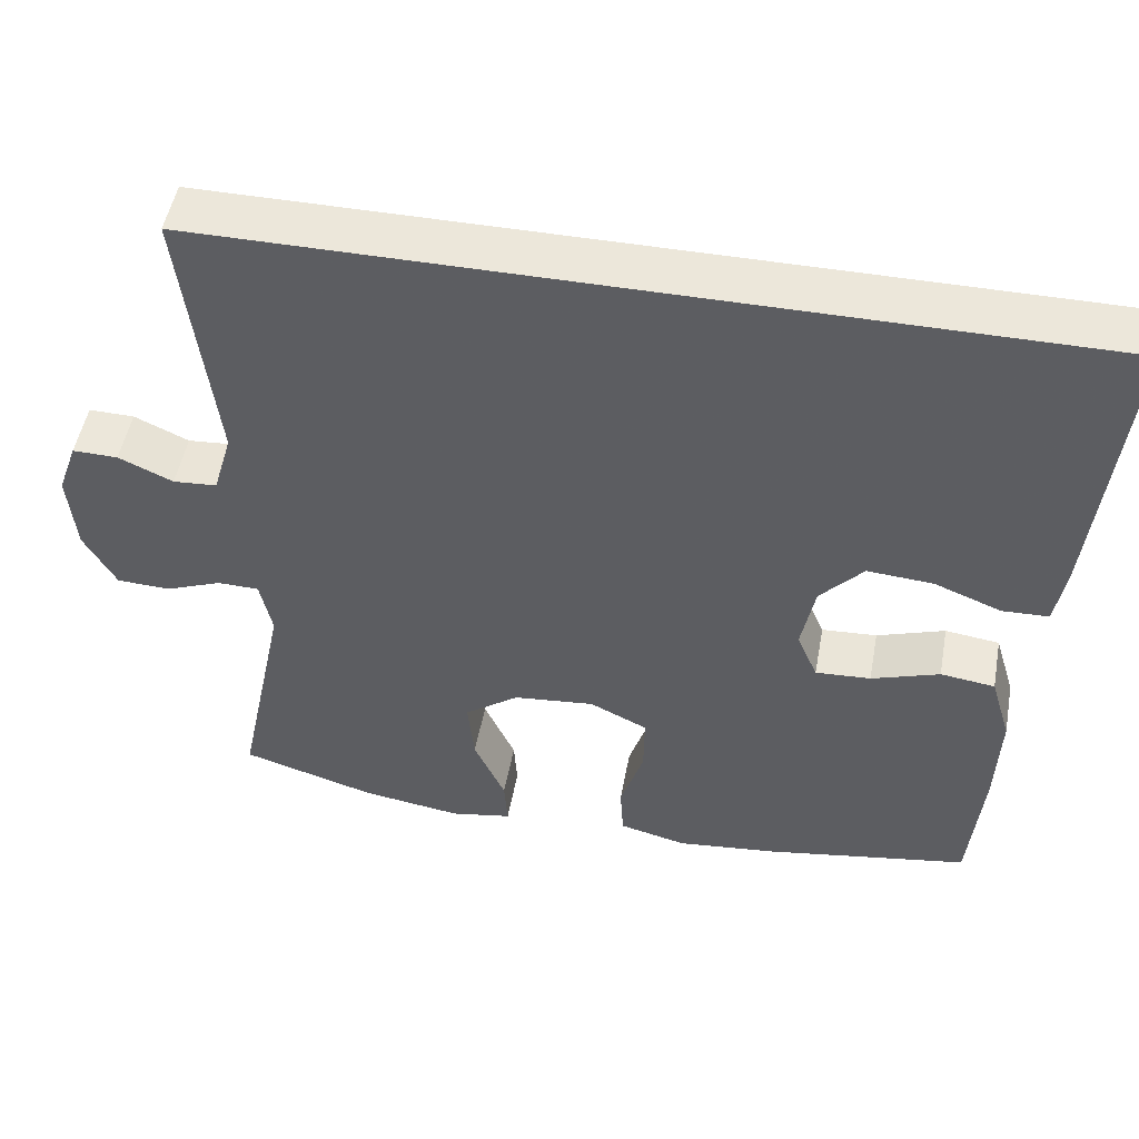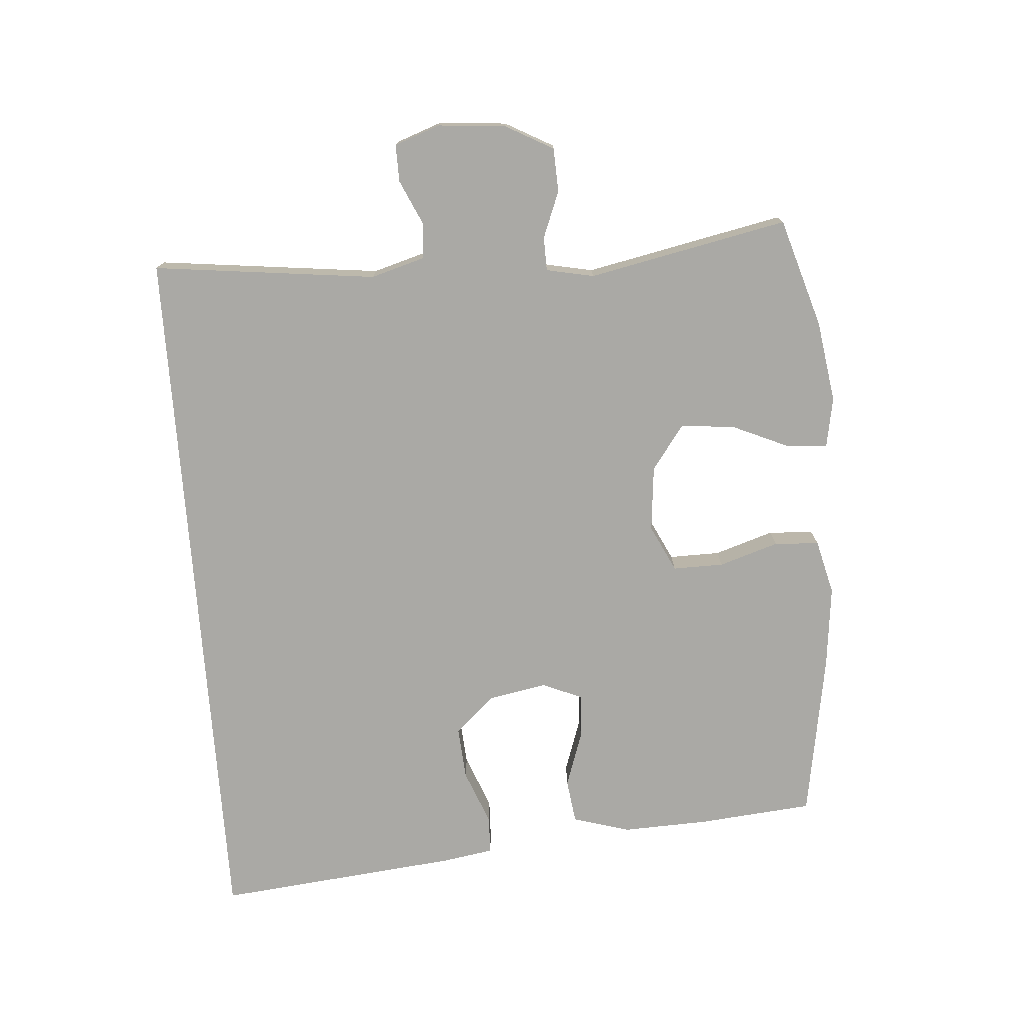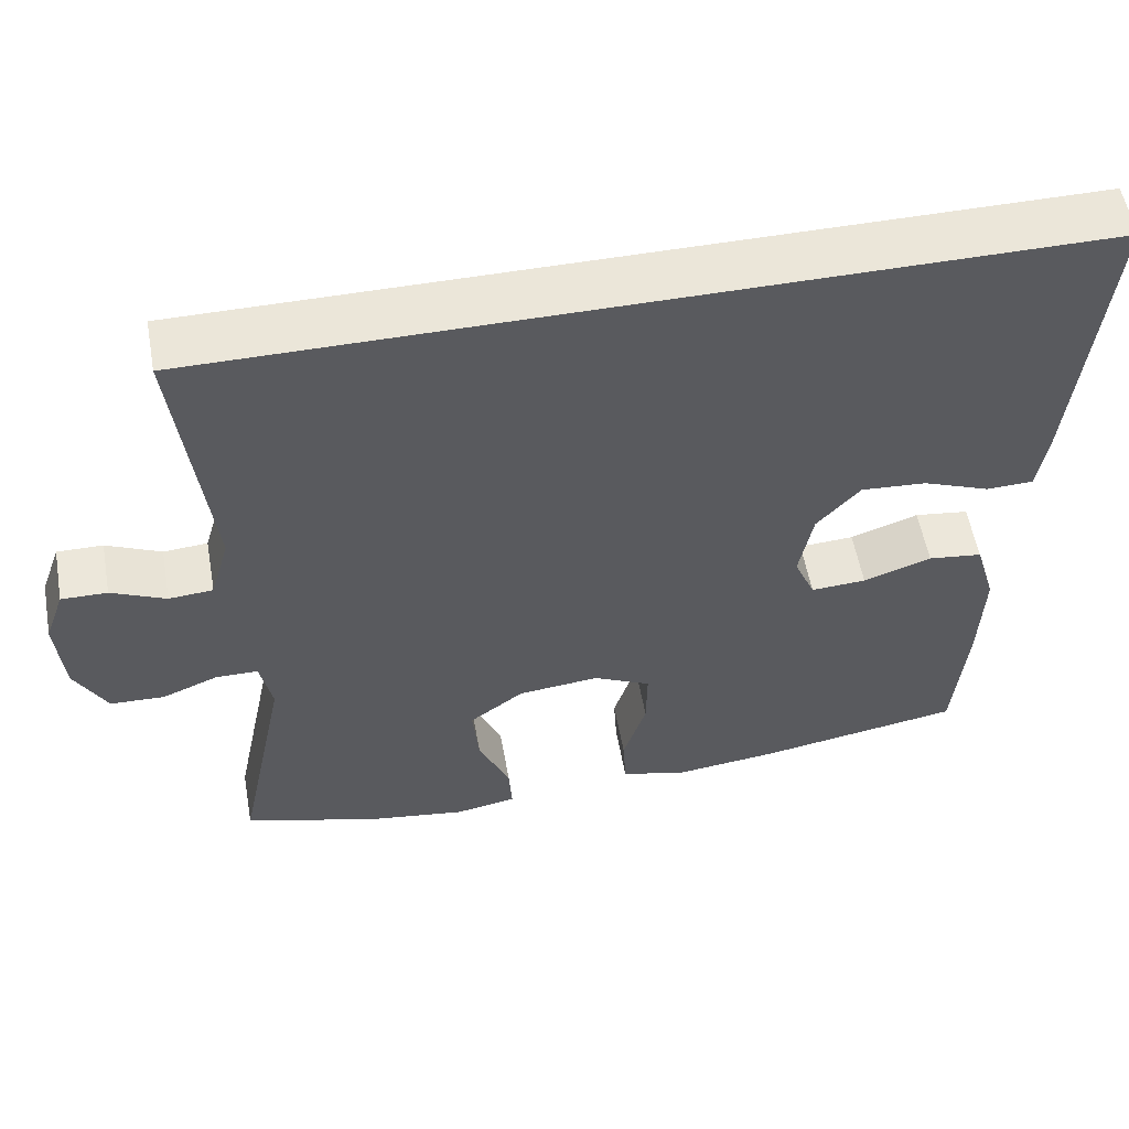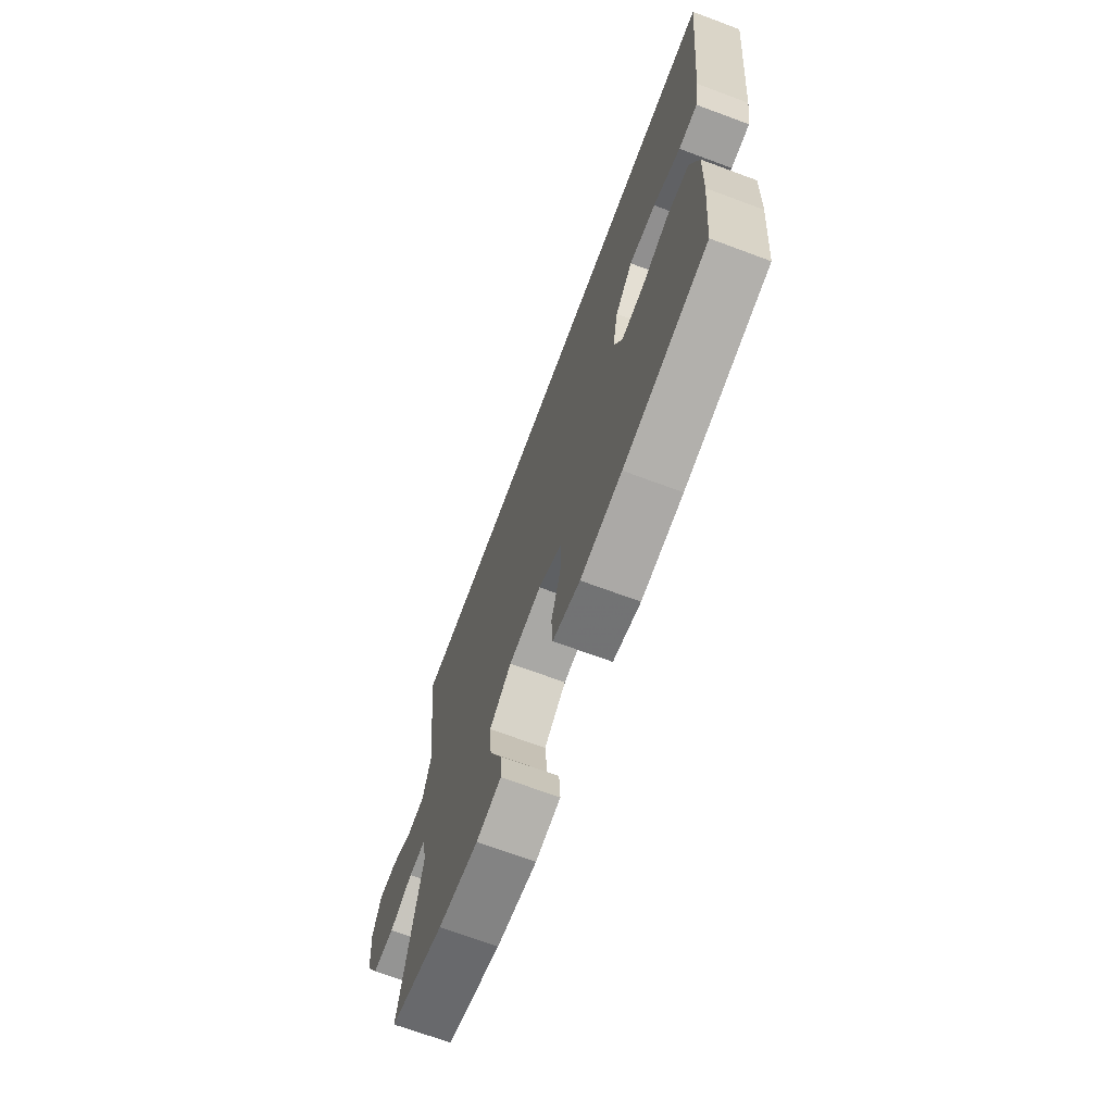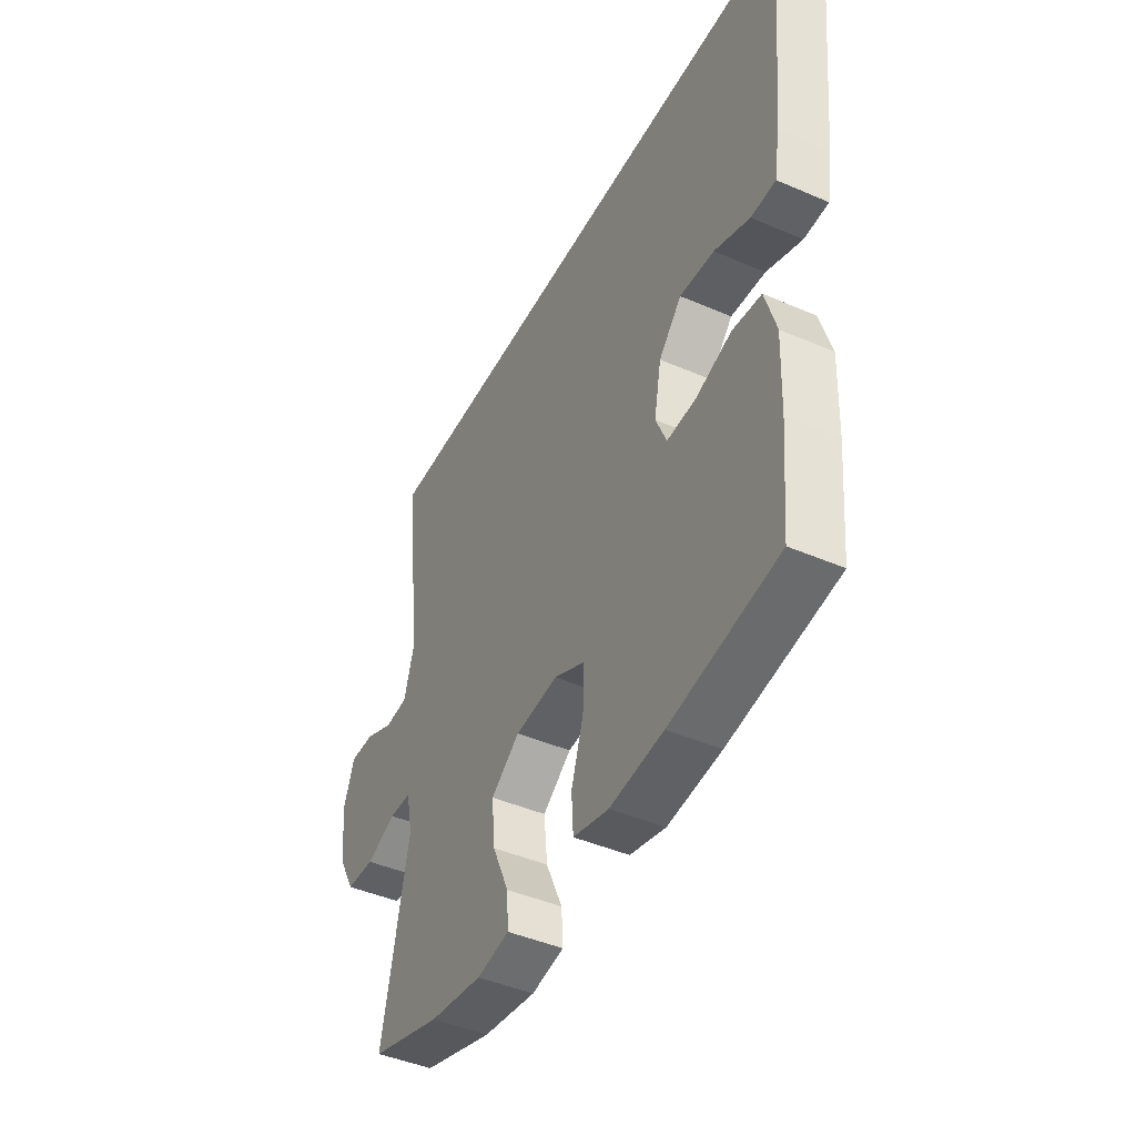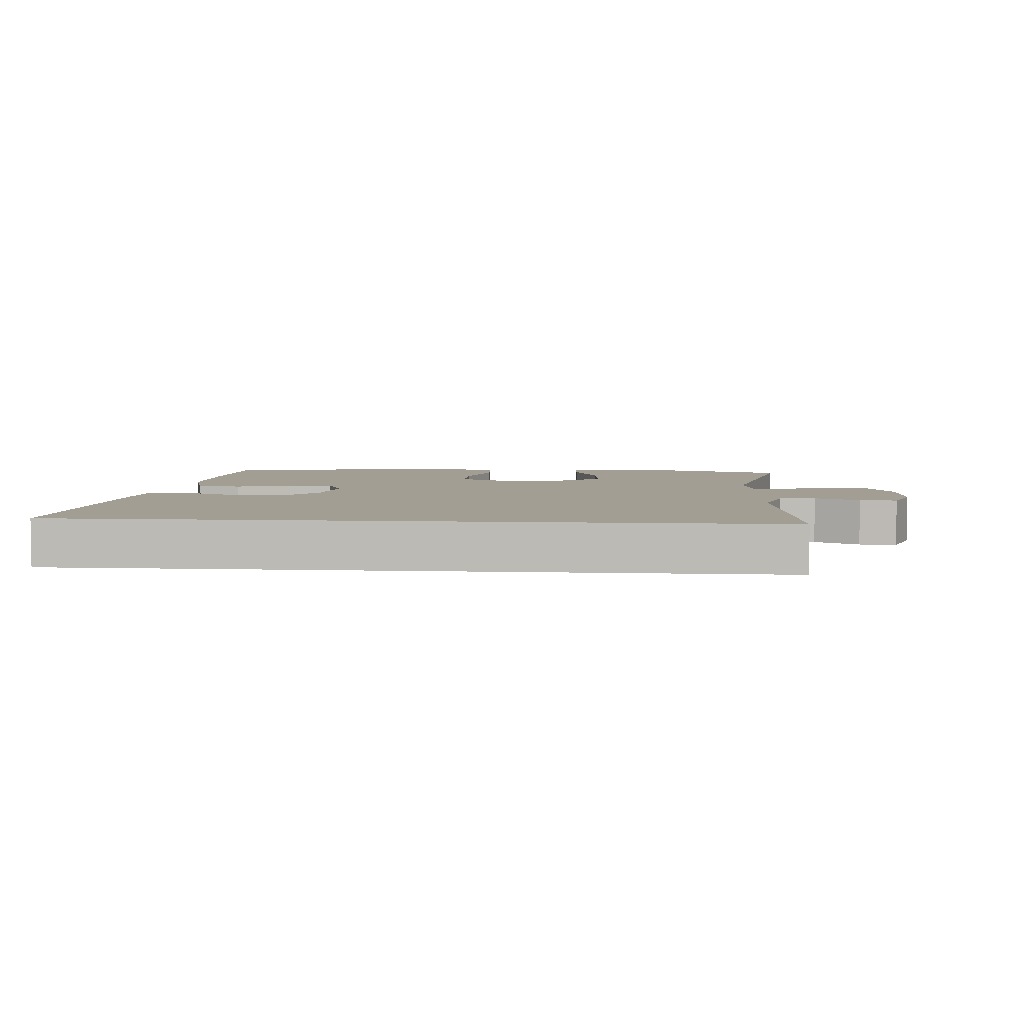
<metadata>
{"format":"obj","ext":"obj","renderer":"f3d","projection":"perspective","resolution":1024,"background":"white","views":[{"elev":50.4,"azim":-169.6,"up":"+Z"},{"elev":-75.3,"azim":94.3,"up":"+Y"},{"elev":55.7,"azim":169.8,"up":"+Z"},{"elev":-69.5,"azim":-110.4,"up":"+Z"},{"elev":-44.4,"azim":-116.8,"up":"+Z"},{"elev":5.2,"azim":4.6,"up":"+Y"}]}
</metadata>
<code>
v -0.5 0.07 -0.5
v -0.516 0.07 -0.324
v -0.521 0.07 -0.191
v -0.495 0.07 -0.103
v -0.427 0.07 -0.094
v -0.342 0.07 -0.123
v -0.273 0.07 -0.127
v -0.247 0.07 -0.066
v -0.264 0.07 0.024
v -0.318 0.07 0.084
v -0.4 0.07 0.078
v -0.484 0.07 0.045
v -0.542 0.07 0.047
v -0.555 0.07 0.127
v -0.593 0.07 0.5
v 0.502 0.07 0.5
v 0.462 0.07 0.157
v 0.486 0.07 0.074
v 0.541 0.07 0.07
v 0.609 0.07 0.101
v 0.666 0.07 0.102
v 0.691 0.07 0.032
v 0.682 0.07 -0.072
v 0.642 0.07 -0.145
v 0.575 0.07 -0.148
v 0.504 0.07 -0.12
v 0.452 0.07 -0.121
v 0.437 0.07 -0.194
v 0.5 0.07 -0.5
v 0.333 0.07 -0.551
v 0.208 0.07 -0.57
v 0.131 0.07 -0.556
v 0.135 0.07 -0.494
v 0.174 0.07 -0.406
v 0.182 0.07 -0.323
v 0.114 0.07 -0.273
v 0.013 0.07 -0.263
v -0.059 0.07 -0.298
v -0.058 0.07 -0.376
v -0.029 0.07 -0.467
v -0.033 0.07 -0.536
v -0.117 0.07 -0.557
v -0.244 0.07 -0.543
v -0.5 0 -0.5
v -0.516 0 -0.324
v -0.521 0 -0.191
v -0.495 0 -0.103
v -0.427 0 -0.094
v -0.342 0 -0.123
v -0.273 0 -0.127
v -0.247 0 -0.066
v -0.264 0 0.024
v -0.318 0 0.084
v -0.4 0 0.078
v -0.484 0 0.045
v -0.542 0 0.047
v -0.555 0 0.127
v -0.593 0 0.5
v 0.502 0 0.5
v 0.462 0 0.157
v 0.486 0 0.074
v 0.541 0 0.07
v 0.609 0 0.101
v 0.666 0 0.102
v 0.691 0 0.032
v 0.682 0 -0.072
v 0.642 0 -0.145
v 0.575 0 -0.148
v 0.504 0 -0.12
v 0.452 0 -0.121
v 0.437 0 -0.194
v 0.5 0 -0.5
v 0.333 0 -0.551
v 0.208 0 -0.57
v 0.131 0 -0.556
v 0.135 0 -0.494
v 0.174 0 -0.406
v 0.182 0 -0.323
v 0.114 0 -0.273
v 0.013 0 -0.263
v -0.059 0 -0.298
v -0.058 0 -0.376
v -0.029 0 -0.467
v -0.033 0 -0.536
v -0.117 0 -0.557
v -0.244 0 -0.543
f 4 5 6
f 3 4 6
f 2 3 6
f 1 2 6
f 43 1 6
f 42 43 6
f 41 42 6
f 40 41 6
f 39 40 6
f 38 39 6 7
f 37 38 7 8
f 36 37 8 9
f 35 36 9 10
f 32 33 34
f 31 32 34
f 30 31 34
f 29 30 34
f 28 29 34
f 27 28 34 35
f 24 25 26
f 23 24 26
f 22 23 26
f 21 22 26
f 20 21 26
f 19 20 26
f 18 19 26 27
f 27 35 10
f 18 27 10
f 17 18 10
f 14 15 16
f 13 14 16
f 12 13 16
f 11 12 16
f 10 11 16 17
f 49 48 47
f 49 47 46
f 49 46 45
f 49 45 44
f 49 44 86
f 49 86 85
f 49 85 84
f 49 84 83
f 49 83 82
f 50 49 82 81
f 51 50 81 80
f 52 51 80 79
f 53 52 79 78
f 77 76 75
f 77 75 74
f 77 74 73
f 77 73 72
f 77 72 71
f 78 77 71 70
f 69 68 67
f 69 67 66
f 69 66 65
f 69 65 64
f 69 64 63
f 69 63 62
f 70 69 62 61
f 53 78 70
f 53 70 61
f 53 61 60
f 59 58 57
f 59 57 56
f 59 56 55
f 59 55 54
f 60 59 54 53
f 1 44 45 2
f 2 45 46 3
f 3 46 47 4
f 4 47 48 5
f 5 48 49 6
f 6 49 50 7
f 7 50 51 8
f 8 51 52 9
f 9 52 53 10
f 10 53 54 11
f 11 54 55 12
f 12 55 56 13
f 13 56 57 14
f 14 57 58 15
f 15 58 59 16
f 16 59 60 17
f 17 60 61 18
f 18 61 62 19
f 19 62 63 20
f 20 63 64 21
f 21 64 65 22
f 22 65 66 23
f 23 66 67 24
f 24 67 68 25
f 25 68 69 26
f 26 69 70 27
f 27 70 71 28
f 28 71 72 29
f 29 72 73 30
f 30 73 74 31
f 31 74 75 32
f 32 75 76 33
f 33 76 77 34
f 34 77 78 35
f 35 78 79 36
f 36 79 80 37
f 37 80 81 38
f 38 81 82 39
f 39 82 83 40
f 40 83 84 41
f 41 84 85 42
f 42 85 86 43
f 43 86 44 1

</code>
